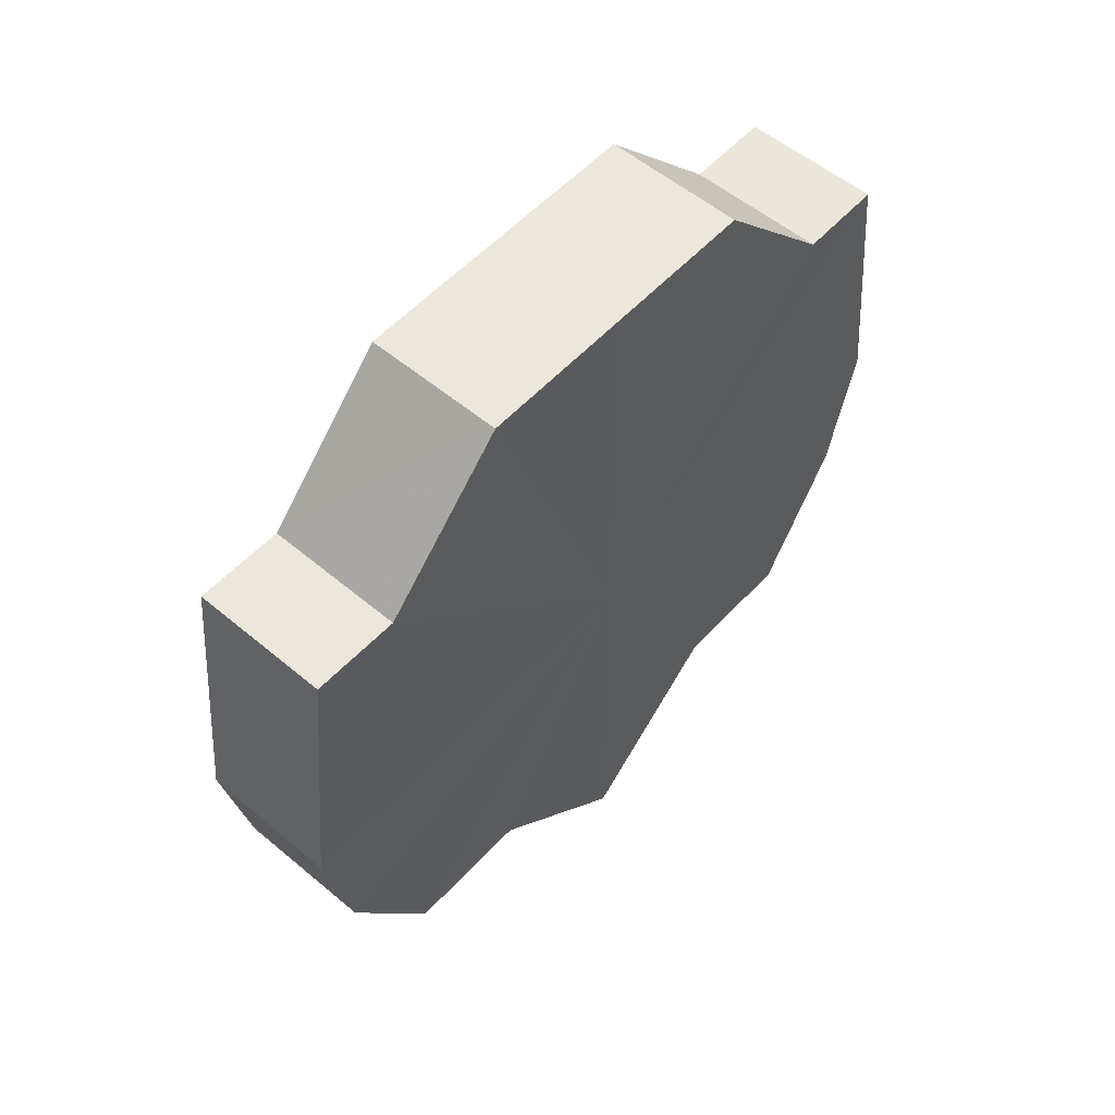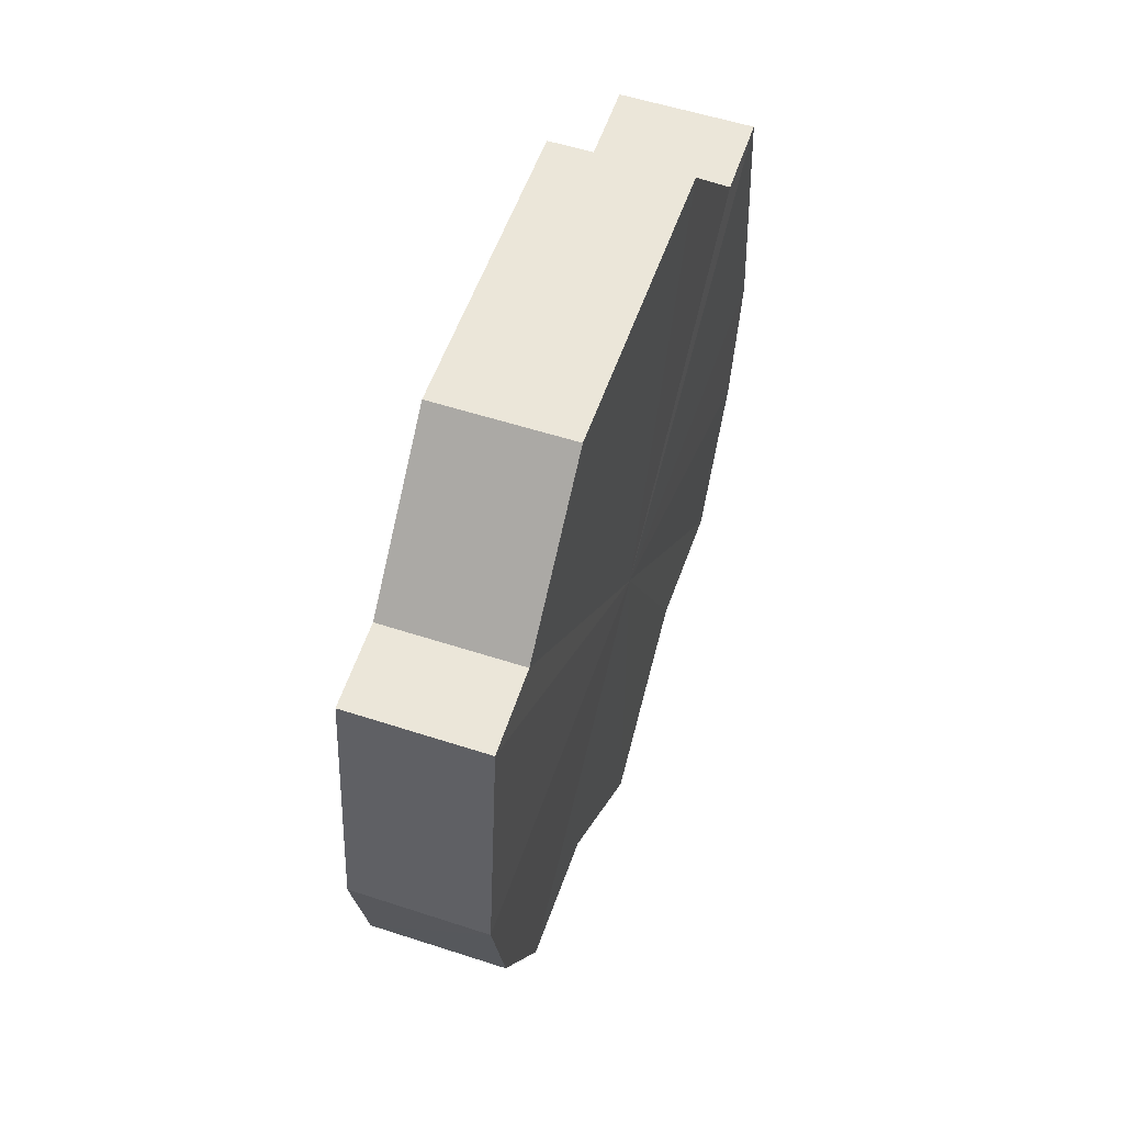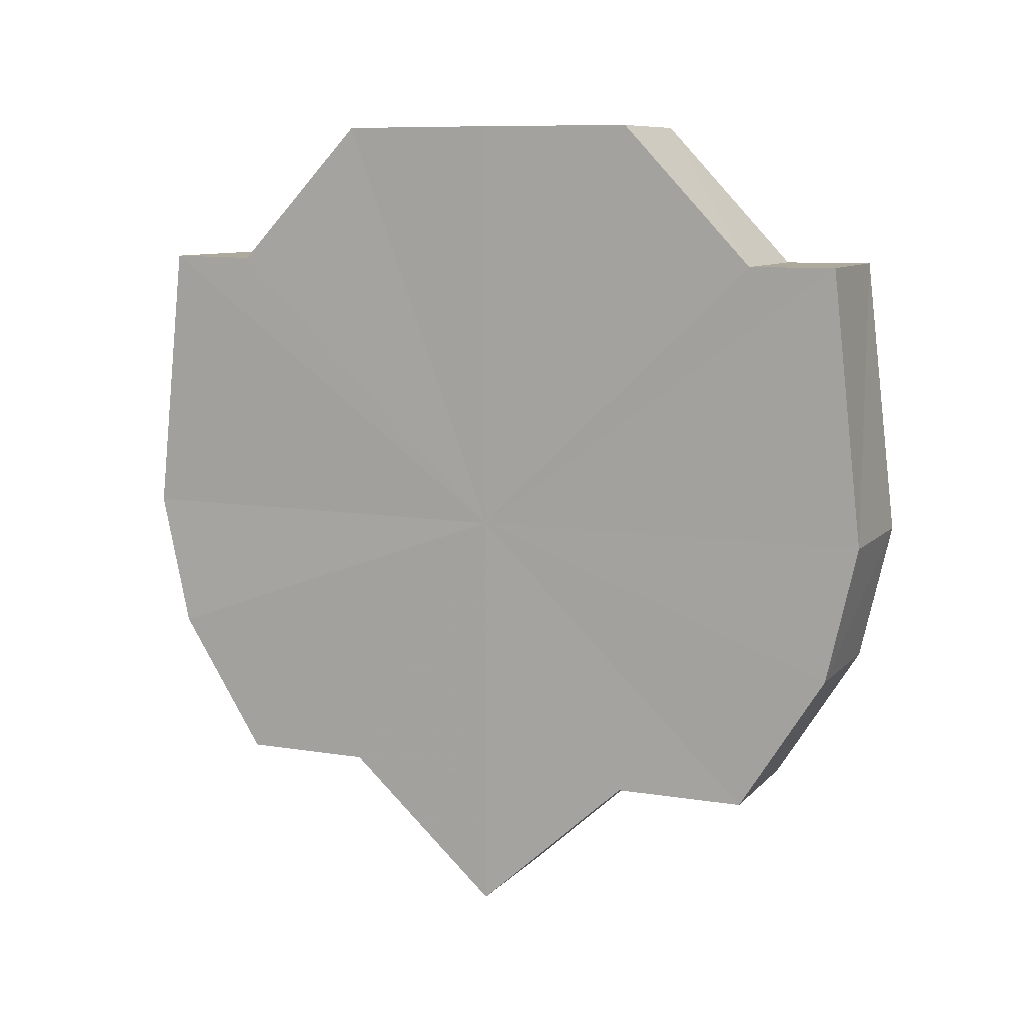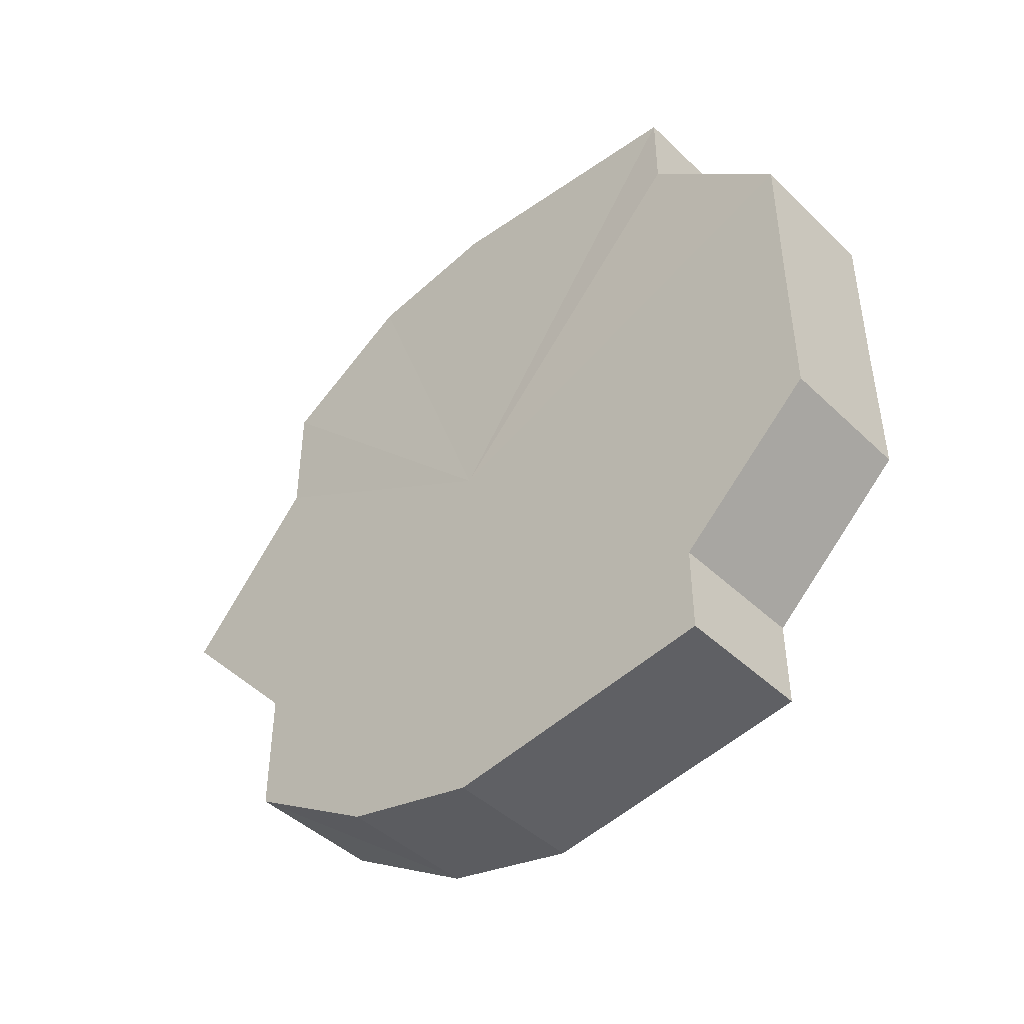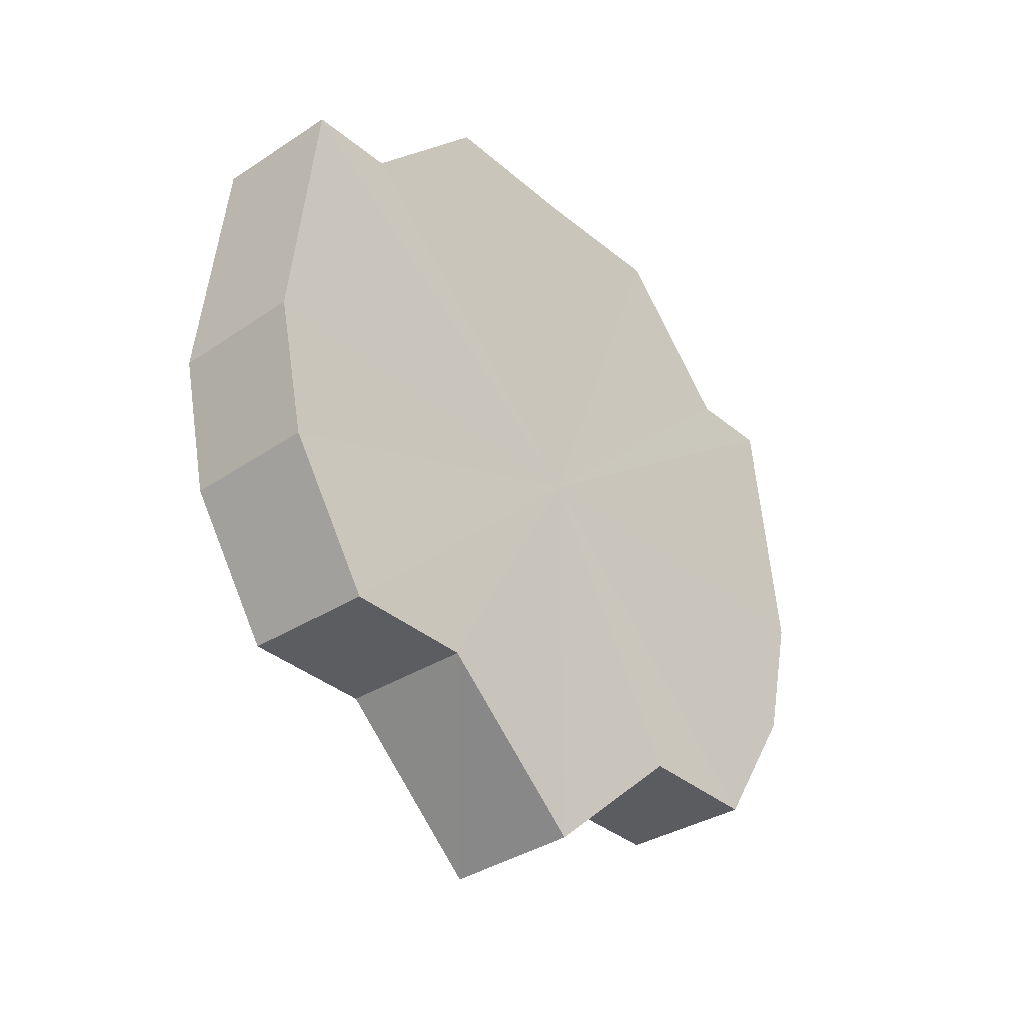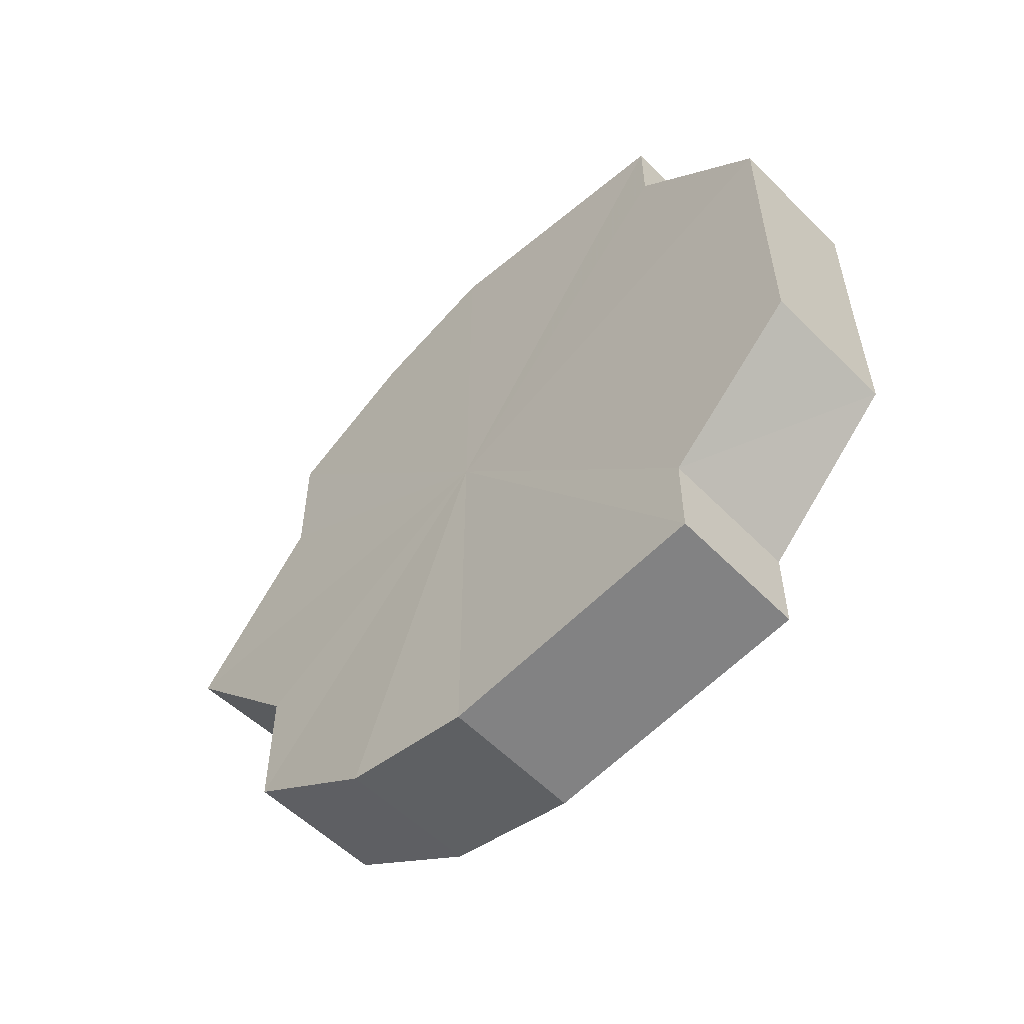
<metadata>
{"format":"obj","ext":"obj","renderer":"f3d","projection":"perspective","resolution":1024,"background":"white","views":[{"elev":55.0,"azim":41.6,"up":"+Y"},{"elev":55.6,"azim":-161.0,"up":"+Y"},{"elev":9.2,"azim":113.7,"up":"+Y"},{"elev":-44.9,"azim":132.0,"up":"+Z"},{"elev":-35.3,"azim":41.9,"up":"+Y"},{"elev":-55.7,"azim":134.2,"up":"+Z"}]}
</metadata>
<code>
o 13616
v 2244 1915 10.49
v 2244 1915 10.5
v 2244 1915 10.49
v 2244 1915 10.51
v 2244 1915 10.5
v 2244 1915 10.5
v 2244 1915 10.5
v 2244 1915 10.51
v 2244 1915 10.51
v 2244 1915 10.52
v 2244 1915 10.51
v 2244 1915 10.51
v 2244 1915 10.52
v 2244 1915 10.51
v 2244 1915 10.51
v 2244 1915 10.51
v 2244 1915 10.51
v 2244 1915 10.52
v 2244 1915 10.52
v 2244 1915 10.51
v 2244 1915 10.51
v 2244 1915 10.49
v 2244 1915 10.52
v 2244 1915 10.51
v 2244 1915 10.51
v 2244 1915 10.5
v 2244 1915 10.51
v 2244 1915 10.49
v 2244 1915 10.5
v 2244 1915 10.48
v 2244 1915 10.47
v 2244 1915 10.49
v 2244 1915 10.48
v 2244 1915 10.49
v 2244 1915 10.48
v 2244 1915 10.47
v 2244 1915 10.48
v 2244 1915 10.47
v 2244 1915 10.46
v 2244 1915 10.47
v 2244 1915 10.46
v 2244 1915 10.46
v 2244 1915 10.46
v 2244 1915 10.46
v 2244 1915 10.46
v 2244 1915 10.47
v 2244 1915 10.46
v 2244 1915 10.46
v 2244 1915 10.46
v 2244 1915 10.48
v 2244 1915 10.47
v 2244 1915 10.46
v 2244 1915 10.46
v 2244 1915 10.49
v 2244 1915 10.48
v 2244 1915 10.46
v 2244 1915 10.46
v 2244 1915 10.5
v 2244 1915 10.49
v 2244 1915 10.47
v 2244 1915 10.46
v 2244 1915 10.51
v 2244 1915 10.5
v 2244 1915 10.48
v 2244 1915 10.47
v 2244 1915 10.49
v 2244 1915 10.48
v 2244 1915 10.51
v 2244 1915 10.51
v 2244 1915 10.51
v 2244 1915 10.51
v 2244 1915 10.5
v 2244 1915 10.51
v 2244 1915 10.49
v 2244 1915 10.5
v 2244 1915 10.48
v 2244 1915 10.49
v 2244 1915 10.47
v 2244 1915 10.48
v 2244 1915 10.46
v 2244 1915 10.47
v 2244 1915 10.49
v 2244 1915 10.49
v 2244 1915 10.5
v 2244 1915 10.48
v 2244 1915 10.51
v 2244 1915 10.47
v 2244 1915 10.51
v 2244 1915 10.46
v 2244 1915 10.52
v 2244 1915 10.46
v 2244 1915 10.51
v 2244 1915 10.46
v 2244 1915 10.51
v 2244 1915 10.47
v 2244 1915 10.5
v 2244 1915 10.48
v 2244 1915 10.49
f 1 2 3
f 2 4 5
f 3 6 7
f 4 8 9
f 8 10 11
f 10 12 13
f 7 14 15
f 15 16 17
f 17 18 19
f 19 20 21
f 22 20 23
f 22 24 20
f 22 23 25
f 22 26 24
f 22 25 27
f 22 28 26
f 22 27 29
f 22 30 28
f 22 31 30
f 22 29 32
f 33 32 34
f 22 32 35
f 36 37 33
f 22 35 38
f 39 40 36
f 22 38 41
f 22 41 42
f 22 42 43
f 22 43 31
f 44 45 39
f 46 43 47
f 48 49 44
f 50 51 46
f 52 53 48
f 54 55 50
f 53 56 57
f 58 59 54
f 56 60 61
f 62 63 58
f 60 64 65
f 64 66 67
f 68 69 62
f 70 71 68
f 71 72 73
f 72 74 75
f 74 76 77
f 76 78 79
f 78 80 81
f 82 83 84
f 82 85 83
f 82 84 86
f 82 87 85
f 82 86 88
f 82 89 87
f 82 88 90
f 82 91 89
f 82 90 92
f 82 93 91
f 82 92 94
f 82 95 93
f 82 94 96
f 82 97 95
f 82 96 98
f 82 98 97

</code>
